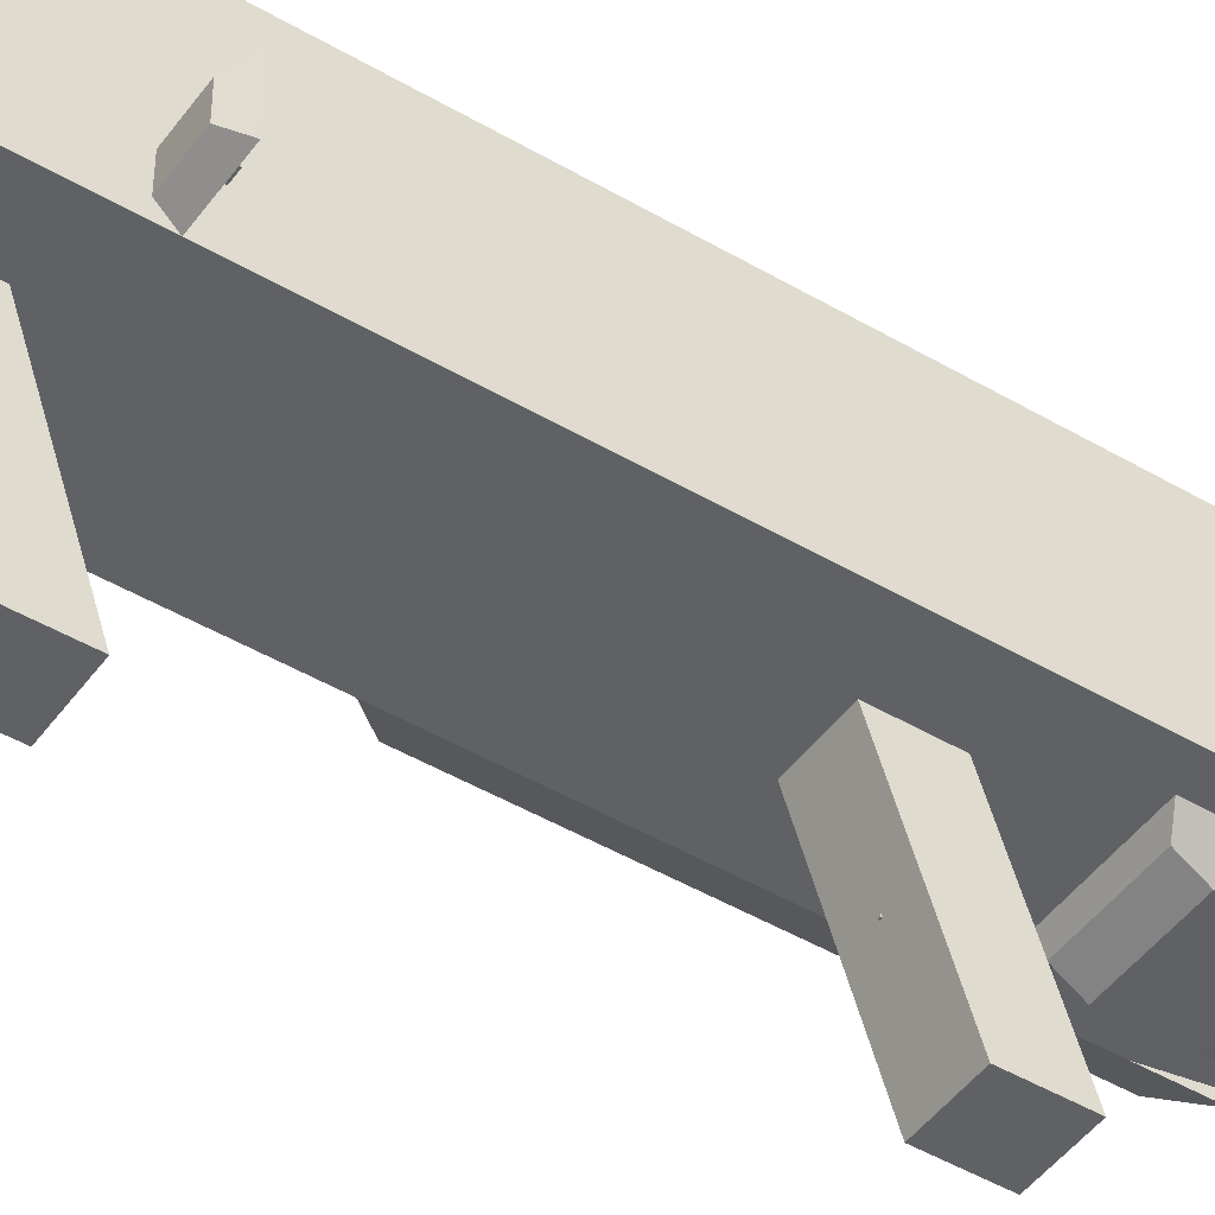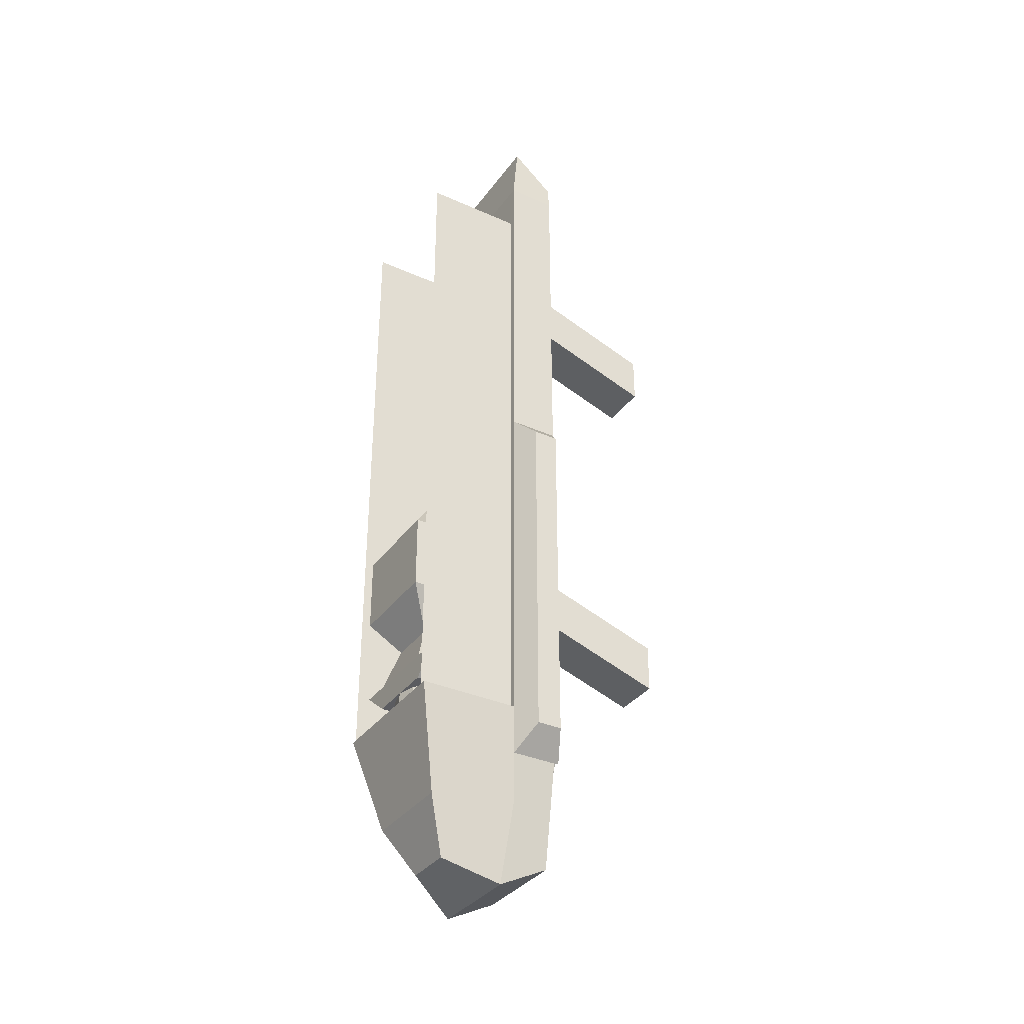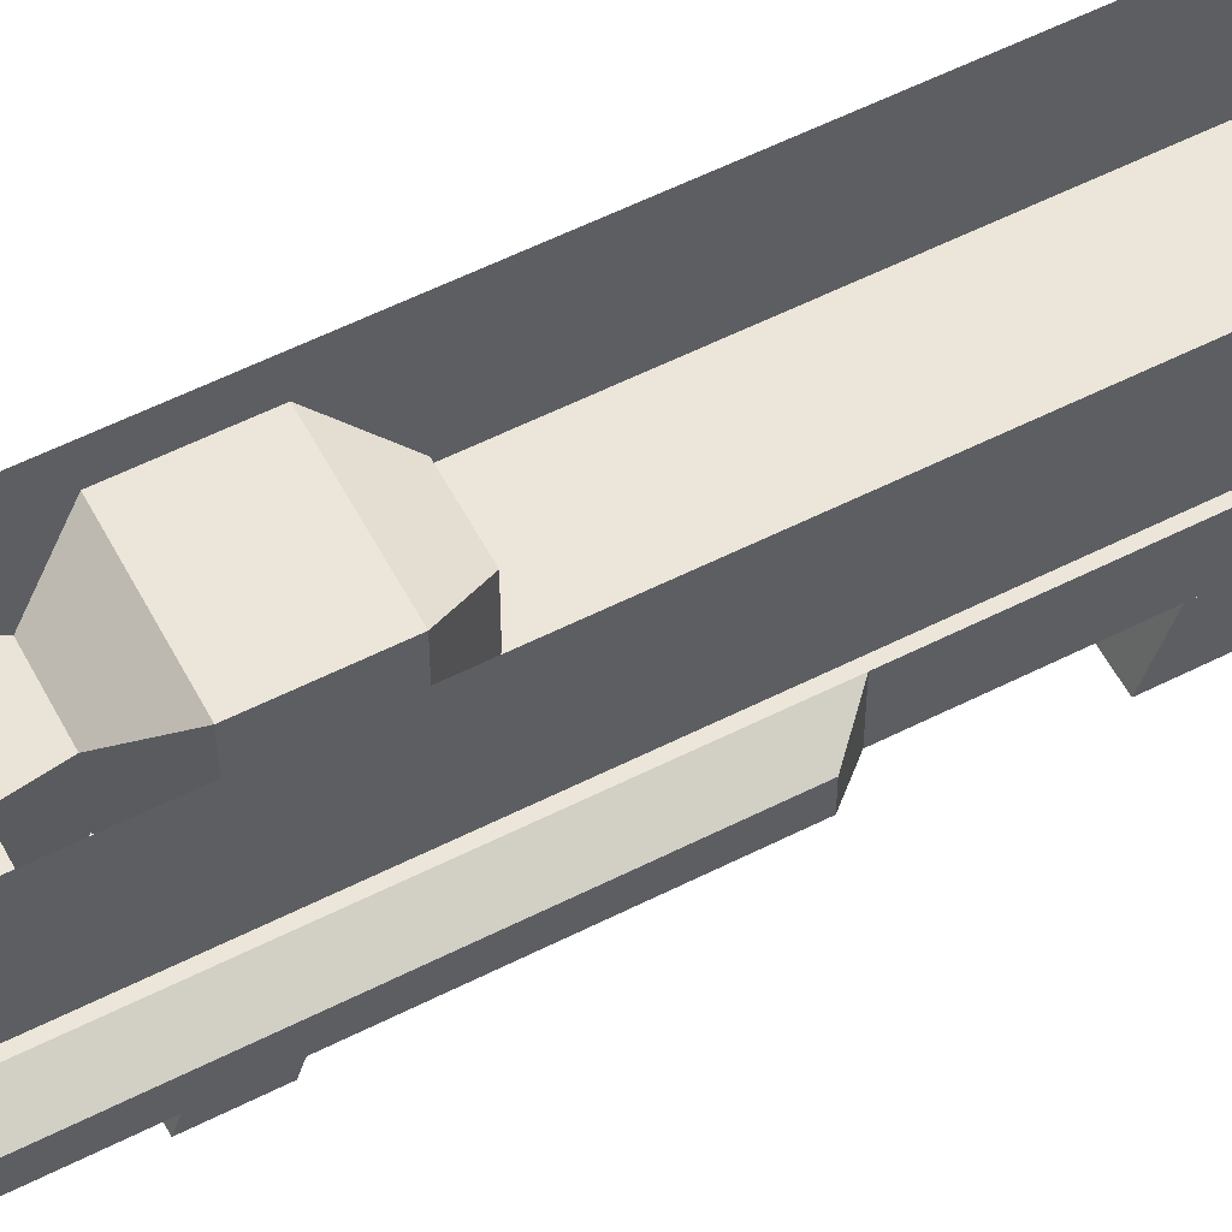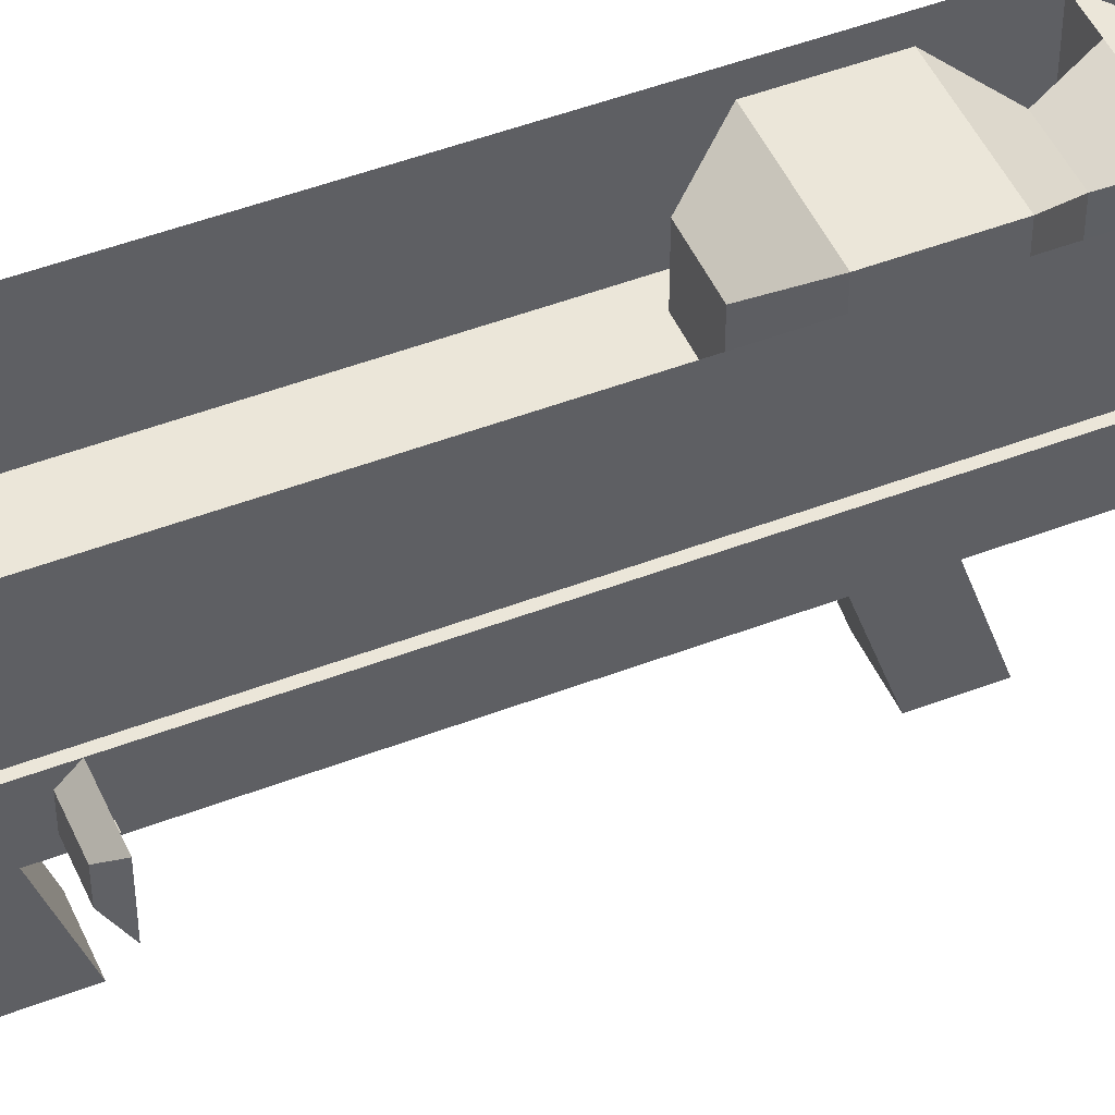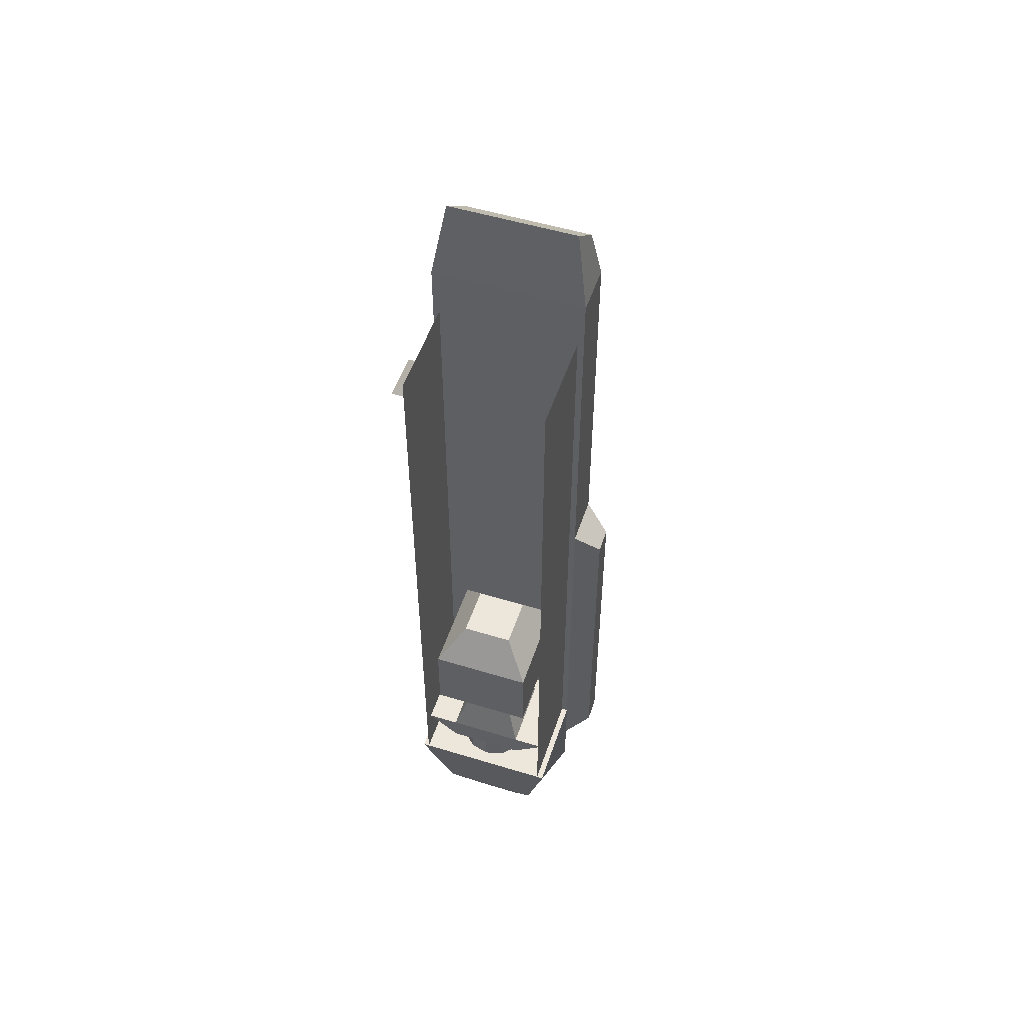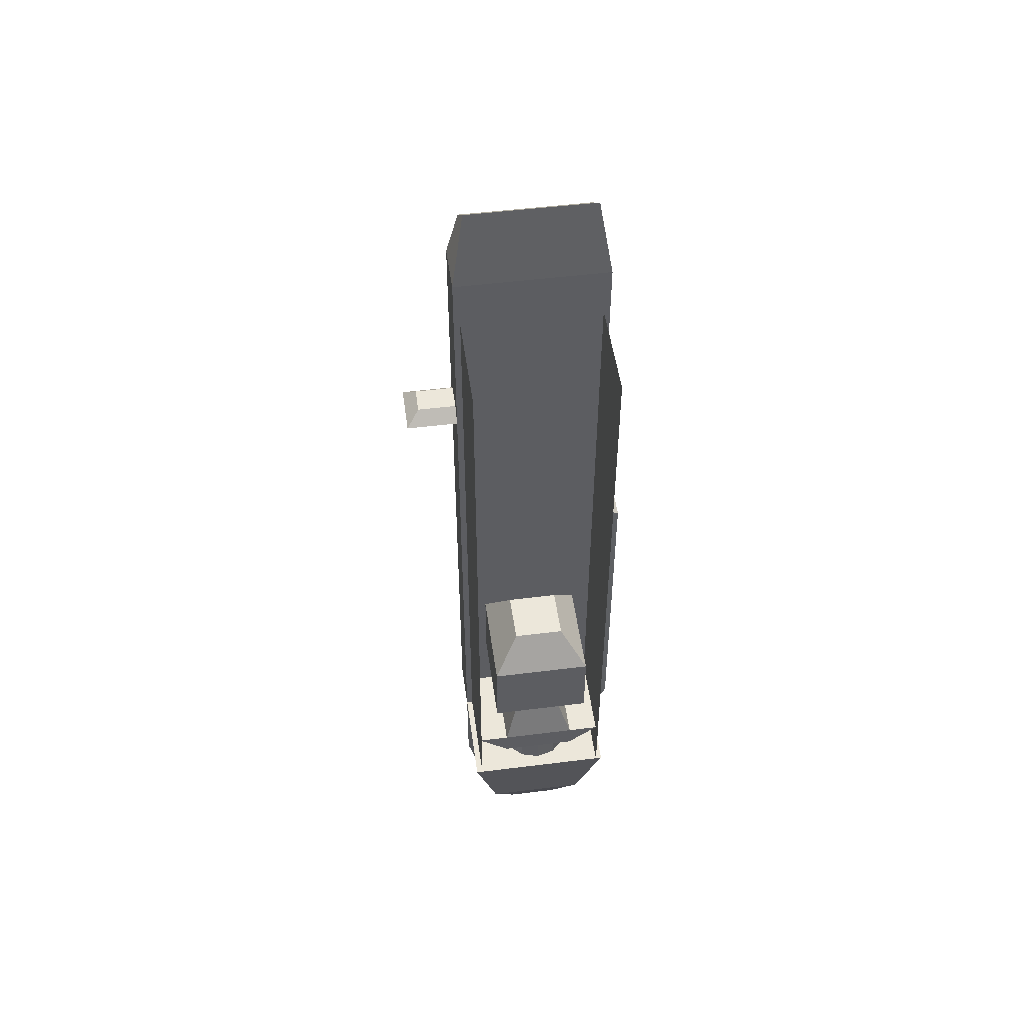
<metadata>
{"format":"obj","ext":"obj","renderer":"f3d","projection":"perspective","resolution":1024,"background":"white","views":[{"elev":-46.4,"azim":56.1,"up":"+Y"},{"elev":-34.6,"azim":-120.9,"up":"+Z"},{"elev":57.3,"azim":-117.7,"up":"+Y"},{"elev":48.1,"azim":66.7,"up":"+Y"},{"elev":52.2,"azim":-161.7,"up":"+Z"},{"elev":50.9,"azim":172.2,"up":"+Z"}]}
</metadata>
<code>
o launch
v 0.04688 0.2656 -0.1875
v 0.08594 0.2656 -0.1562
v 0.08594 0.1562 -0.1562
v 0.04688 0.1719 -0.1875
v -0.08594 0.1562 -0.1562
v -0.08594 0.2656 -0.1562
v -0.04688 0.2656 -0.1875
v -0.04688 0.1719 -0.1875
f 1 2 3 4
f 5 6 7 8
f 6 2 1 7
f 4 3 5 8
f 3 2 6 5
f 7 1 4 8
o pineapple
v -0.0625 0.2812 0.03125
v -0.0625 0.2812 -0.0625
v -0.0625 0.1562 -0.0625
v -0.0625 0.1562 0.03125
v 0.0625 0.1562 -0.0625
v 0.0625 0.2812 -0.0625
v 0.0625 0.2812 0.03125
v 0.0625 0.1562 0.03125
v -0.04688 0.1719 -0.1562
v -0.04688 0.2656 -0.1562
v 0.04688 0.2656 -0.1562
v 0.04688 0.1719 -0.1562
v 0.03125 0.25 0.07812
v -0.03125 0.25 0.07812
v -0.03125 0.1875 0.07812
v 0.03125 0.1875 0.07812
v -0.03125 0.25 -0.1094
v -0.03125 0.1875 -0.1094
v 0.03125 0.25 -0.1094
v 0.03125 0.1875 -0.1094
f 9 10 11 12
f 13 14 15 16
f 14 10 9 15
f 12 11 13 16
f 17 18 19 20
f 21 22 23 24
f 22 21 15 9
f 23 22 9 12
f 24 23 12 16
f 21 24 16 15
f 25 26 11 10
f 27 25 10 14
f 28 27 14 13
f 26 28 13 11
f 18 17 26 25
f 19 18 25 27
f 20 19 27 28
f 17 20 28 26
o needle
v 0.1289 0.1406 0.418
v 0.1289 0.1406 0.4258
v 0.1289 0.1172 0.4258
v 0.1289 0.1172 0.418
v 0.1211 0.1172 0.4258
v 0.1211 0.1406 0.4258
v 0.1211 0.1406 0.418
v 0.1211 0.1172 0.418
v 0.1309 0.1172 0.416
v 0.1309 0.1172 0.4238
v 0.1309 0.1055 0.4238
v 0.1309 0.1055 0.416
v 0.1191 0.1055 0.4238
v 0.1191 0.1172 0.4238
v 0.1191 0.1172 0.416
v 0.1191 0.1055 0.416
f 29 30 31 32
f 33 34 35 36
f 34 30 29 35
f 32 31 33 36
f 31 30 34 33
f 35 29 32 36
f 37 38 39 40
f 41 42 43 44
f 42 38 37 43
f 40 39 41 44
f 39 38 42 41
f 43 37 40 44
o launchpiston
v 0.02344 0.2593 -0.1875
v 0 0.2656 -0.1875
v 0 0.2188 -0.1875
v 0.02344 0.2593 -0.2188
v 0 0.2656 -0.2188
v 0 0.2188 -0.2188
v 0.04059 0.2422 -0.1875
v 0.04059 0.2422 -0.2188
v 0.04688 0.2188 -0.1875
v 0.04688 0.2188 -0.2188
v 0.04059 0.1953 -0.1875
v 0.04059 0.1953 -0.2188
v 0.02344 0.1782 -0.1875
v 0.02344 0.1782 -0.2188
v 0 0.1719 -0.1875
v 0 0.1719 -0.2188
v -0.02344 0.1782 -0.1875
v -0.02344 0.1782 -0.2188
v -0.04059 0.1953 -0.1875
v -0.04059 0.1953 -0.2188
v -0.04688 0.2188 -0.1875
v -0.04688 0.2188 -0.2188
v -0.04059 0.2422 -0.1875
v -0.04059 0.2422 -0.2188
v -0.02344 0.2593 -0.1875
v -0.02344 0.2593 -0.2188
f 45 46 47
f 46 45 48 49
f 49 48 50
f 51 45 47
f 45 51 52 48
f 48 52 50
f 53 51 47
f 51 53 54 52
f 52 54 50
f 55 53 47
f 53 55 56 54
f 54 56 50
f 57 55 47
f 55 57 58 56
f 56 58 50
f 59 57 47
f 57 59 60 58
f 58 60 50
f 61 59 47
f 59 61 62 60
f 60 62 50
f 63 61 47
f 61 63 64 62
f 62 64 50
f 65 63 47
f 63 65 66 64
f 64 66 50
f 67 65 47
f 65 67 68 66
f 66 68 50
f 69 67 47
f 67 69 70 68
f 68 70 50
f 46 69 47
f 69 46 49 70
f 70 49 50
o cube
v 0.03125 0.09375 -0.03125
v 0.03125 0.09375 0.03125
v 0.03125 -0.09375 -0.03125
v 0.03125 -0.09375 -0.09375
v -0.03125 -0.09375 -0.03125
v -0.03125 0.09375 0.03125
v -0.03125 0.09375 -0.03125
v -0.03125 -0.09375 -0.09375
v 0.03125 0.09375 0.4688
v 0.03125 0.09375 0.5312
v 0.03125 -0.09375 0.4688
v 0.03125 -0.09375 0.4062
v -0.03125 -0.09375 0.4688
v -0.03125 0.09375 0.5312
v -0.03125 0.09375 0.4688
v -0.03125 -0.09375 0.4062
v 0.09375 0.1562 -0.2188
v 0.09375 0.1562 0.6562
v 0.09375 0.09375 0.6562
v 0.09375 0.09375 -0.2188
v -0.09375 0.09375 -0.2188
v -0.09375 0.09375 0.6562
v -0.09375 0.1562 0.6562
v -0.09375 0.1562 -0.2188
v 0.07812 0.08594 0.7031
v 0.07812 0.1406 0.75
v -0.07812 0.1406 0.75
v -0.07812 0.08594 0.7031
v -0.0625 0.1562 -0.4375
v 0.0625 0.1562 -0.4375
v 0.0625 0.09375 -0.4062
v -0.0625 0.09375 -0.4062
v 0.09375 0.1562 -0.2188
v 0.09375 0.1562 -0.3438
v 0.0625 0.25 -0.3438
v 0.09375 0.2812 -0.2188
v -0.09375 0.2812 -0.2188
v -0.0625 0.25 -0.3438
v -0.09375 0.1562 -0.3438
v -0.09375 0.1562 -0.2188
v -0.03125 0.2188 -0.4062
v 0.03125 0.2188 -0.4062
v 0.0625 0.1562 -0.4375
v -0.0625 0.1562 -0.4375
v -0.08594 0.2812 -0.2188
v -0.08594 0.2812 0.5938
v -0.08594 0.1562 0.5938
v -0.08594 0.1562 -0.2188
v -0.08594 0.1562 0.5938
v -0.08594 0.2812 0.5938
v -0.08594 0.2812 -0.2188
v -0.08594 0.1562 -0.2188
v -0.09375 0.1562 -0.2812
v -0.09375 0.1562 0.2188
v -0.09375 0.09375 0.2188
v -0.09375 0.09375 -0.2812
v -0.125 0.1094 0.1875
v -0.125 0.1406 0.1875
v -0.125 0.1406 -0.25
v -0.125 0.1094 -0.25
v 0.03906 0.09375 -0.375
v 0.0625 0.09375 -0.2188
v 0.04688 0.0625 -0.2188
v 0.0293 0.07812 -0.3594
v -0.04688 0.0625 -0.2188
v -0.0625 0.09375 -0.2188
v -0.03906 0.09375 -0.375
v -0.0293 0.07812 -0.3594
v 0.04688 0.07812 -0.1328
v 0.0625 0.09375 -0.125
v -0.0625 0.09375 -0.125
v -0.04688 0.07812 -0.1328
v 0.0625 0.09375 -0.1562
v 0.04688 0.0625 -0.1562
v -0.0625 0.09375 -0.1562
v -0.04688 0.0625 -0.1562
v 0.08594 0.2812 -0.2188
v 0.08594 0.2812 0.5938
v 0.08594 0.1562 0.5938
v 0.08594 0.1562 -0.2188
v 0.08594 0.1562 0.5938
v 0.08594 0.2812 0.5938
v 0.08594 0.2812 -0.2188
v 0.08594 0.1562 -0.2188
v 0.1562 0.1562 0.4219
v 0.1406 0.1406 0.4375
v 0.1406 0.1094 0.4375
v 0.1562 0.09375 0.4219
v 0.09375 0.1094 0.4375
v 0.09375 0.1406 0.4375
v 0.09375 0.1562 0.4219
v 0.09375 0.09375 0.4219
f 71 72 73 74
f 75 76 77 78
f 76 72 71 77
f 74 73 75 78
f 73 72 76 75
f 77 71 74 78
f 79 80 81 82
f 83 84 85 86
f 84 80 79 85
f 82 81 83 86
f 81 80 84 83
f 85 79 82 86
f 87 88 89 90
f 91 92 93 94
f 94 93 88 87
f 90 89 92 91
f 95 96 97 98
f 99 100 101 102
f 100 99 94 87
f 101 100 87 90
f 102 101 90 91
f 99 102 91 94
f 96 88 93 97
f 97 93 92 98
f 98 92 89 95
f 95 89 88 96
f 103 104 105 106
f 107 108 109 110
f 106 105 108 107
f 110 109 104 103
f 103 106 107 110
f 111 112 113 114
f 112 105 104 113
f 113 104 109 114
f 114 109 108 111
f 111 108 105 112
f 115 116 117 118
f 119 120 121 122
f 123 124 125 126
f 127 128 129 130
f 128 124 123 129
f 126 125 127 130
f 125 124 128 127
f 129 123 126 130
f 131 132 133 134
f 135 136 137 138
f 136 132 131 137
f 134 133 135 138
f 139 140 141 142
f 137 131 134 138
f 143 144 133 132
f 145 143 132 136
f 146 145 136 135
f 144 146 135 133
f 140 139 144 143
f 141 140 143 145
f 142 141 145 146
f 139 142 146 144
f 147 148 149 150
f 151 152 153 154
f 155 156 157 158
f 159 160 161 162
f 160 156 155 161
f 158 157 159 162
f 157 156 160 159
f 161 155 158 162
o hudAmmoModel
v 0.000977 -0.000977 -0.000977
v -0.000977 -0.000977 -0.000977
v -0.000977 0.000977 -0.000977
v 0.000977 0.000977 -0.000977
v 0.000977 -0.000977 0.000977
v 0.000977 0.000977 0.000977
v -0.000977 -0.000977 0.000977
v -0.000977 0.000977 0.000977
f 163 164 165 166
f 167 163 166 168
f 169 167 168 170
f 164 169 170 165
f 170 168 166 165
f 164 163 167 169
o hudReloadModel
v 0.000977 -0.000977 -0.000977
v -0.000977 -0.000977 -0.000977
v -0.000977 0.000977 -0.000977
v 0.000977 0.000977 -0.000977
v 0.000977 -0.000977 0.000977
v 0.000977 0.000977 0.000977
v -0.000977 -0.000977 0.000977
v -0.000977 0.000977 0.000977
f 171 172 173 174
f 175 171 174 176
f 177 175 176 178
f 172 177 178 173
f 178 176 174 173
f 172 171 175 177
o hudModel
v 0.000977 -0.000977 -0.000977
v -0.000977 -0.000977 -0.000977
v -0.000977 0.000977 -0.000977
v 0.000977 0.000977 -0.000977
v 0.000977 -0.000977 0.000977
v 0.000977 0.000977 0.000977
v -0.000977 -0.000977 0.000977
v -0.000977 0.000977 0.000977
f 179 180 181 182
f 183 179 182 184
f 185 183 184 186
f 180 185 186 181
f 186 184 182 181
f 180 179 183 185

</code>
